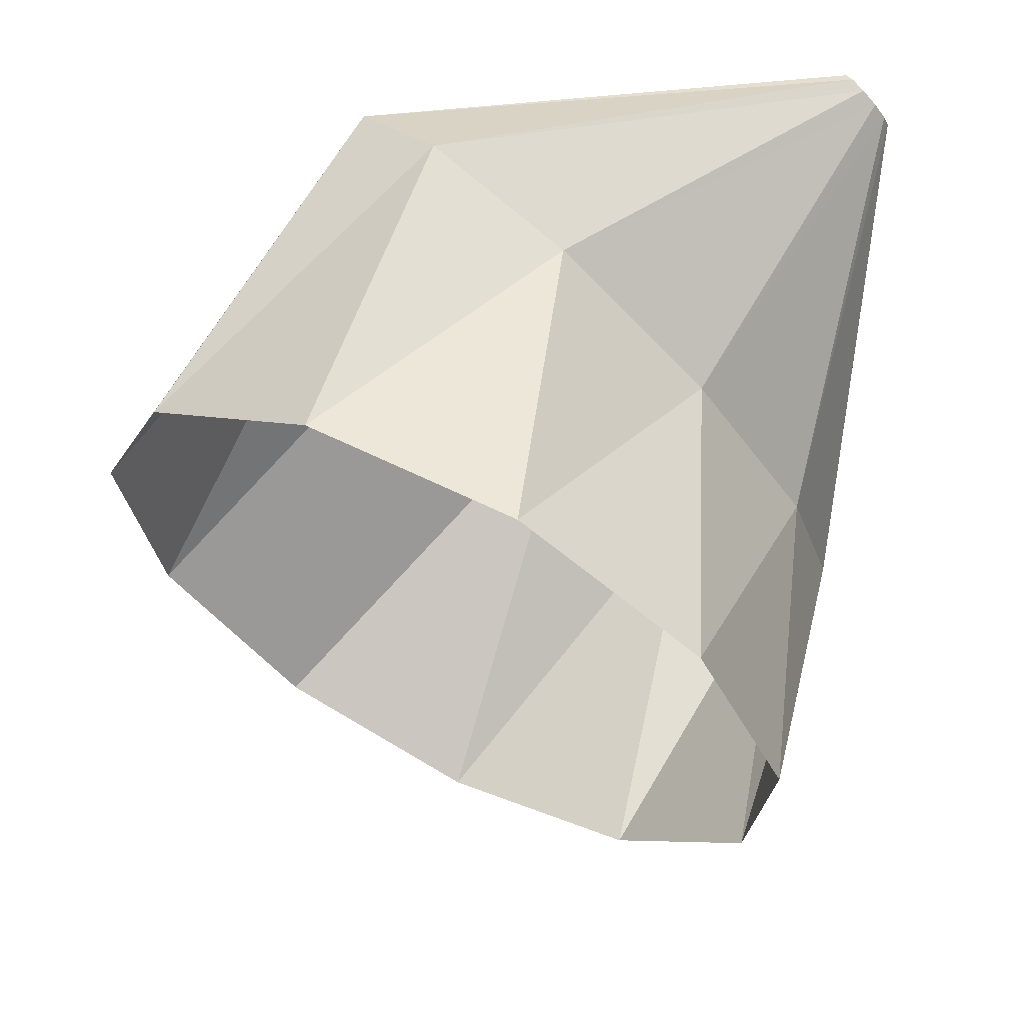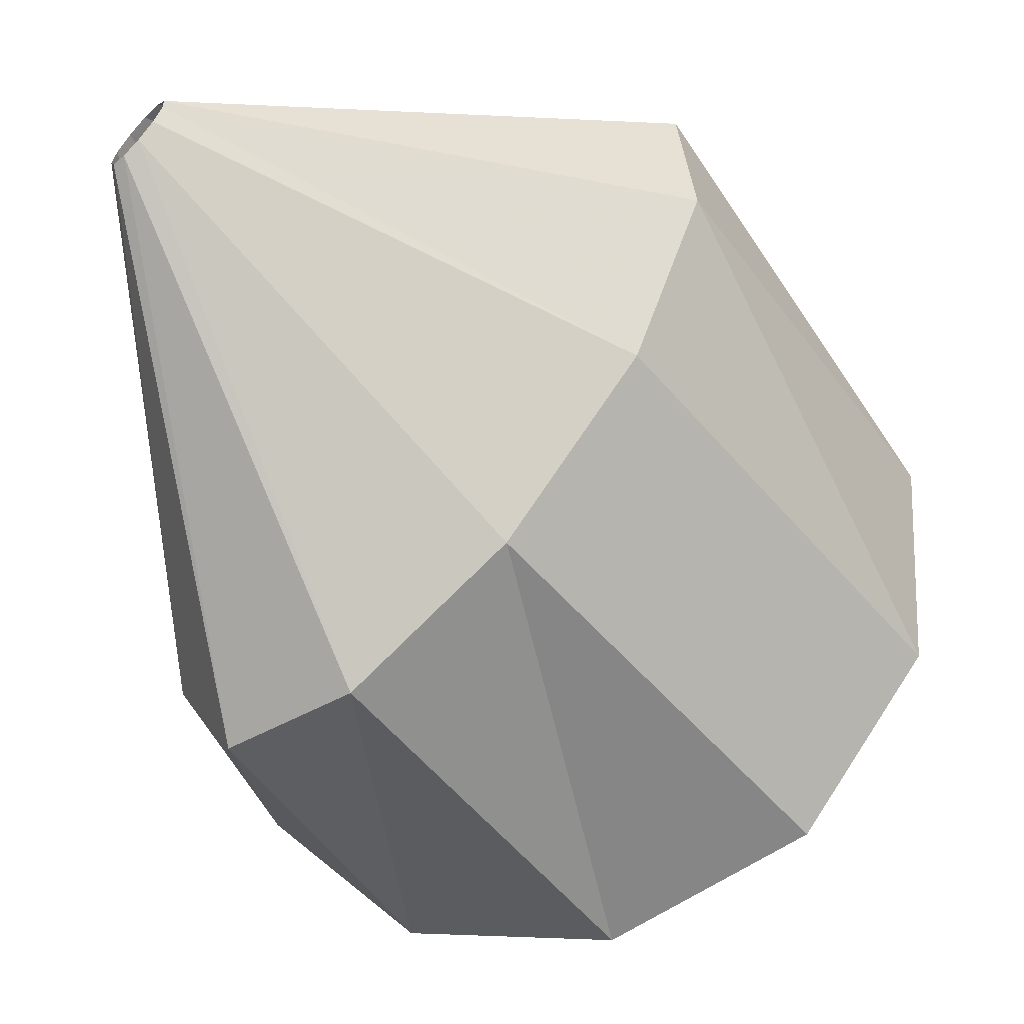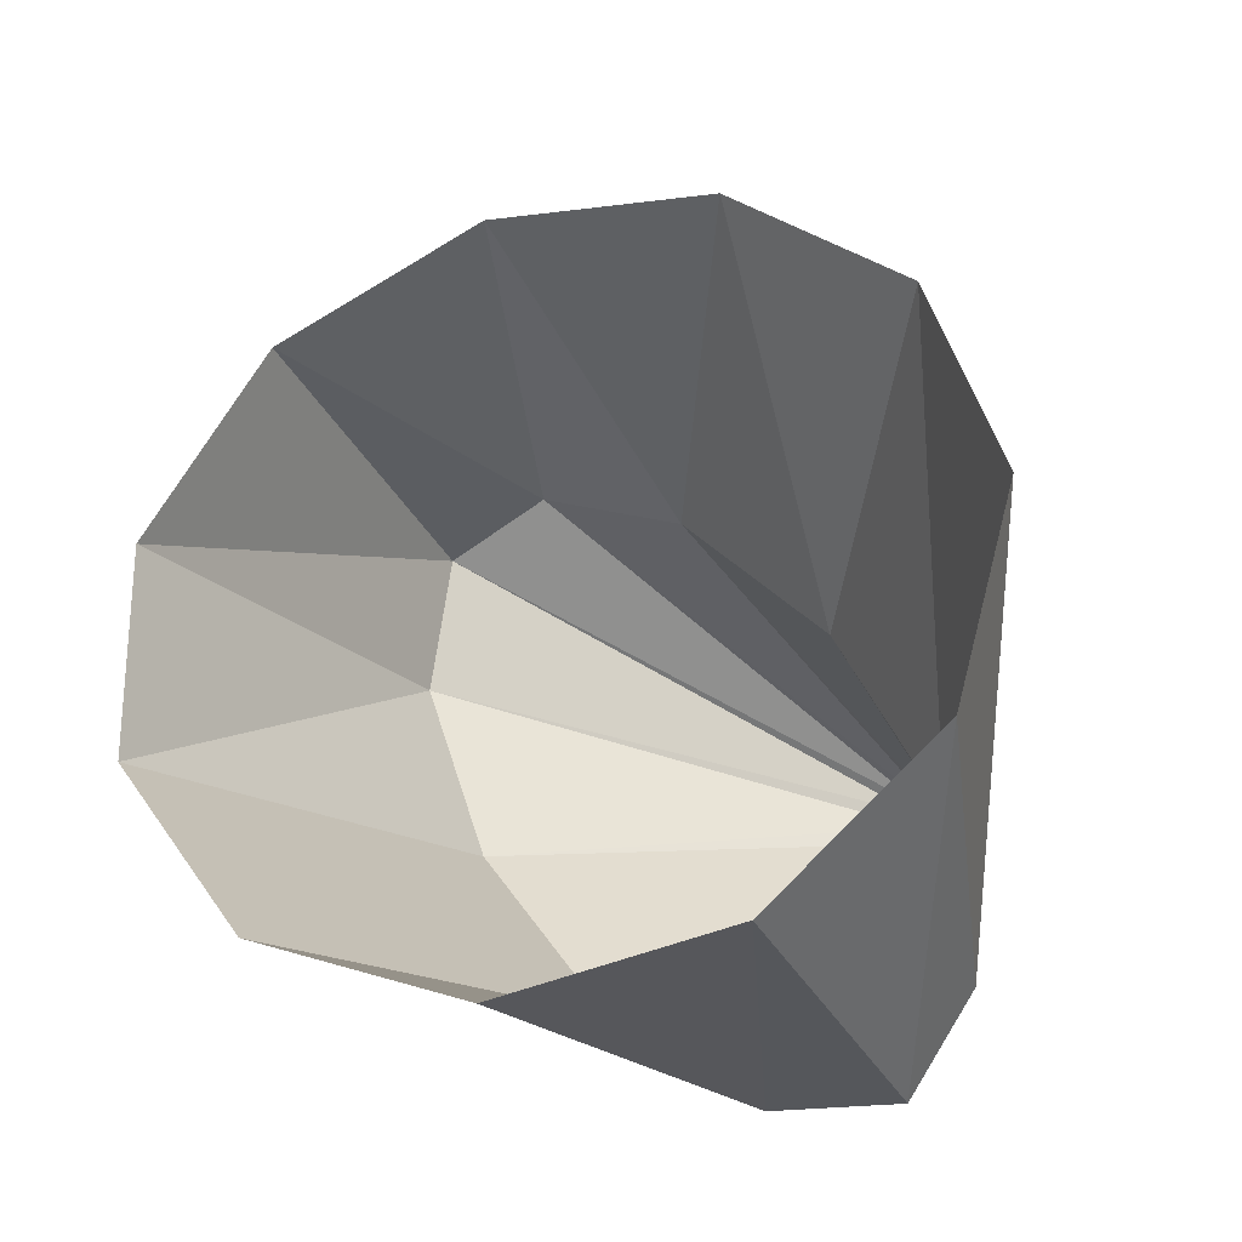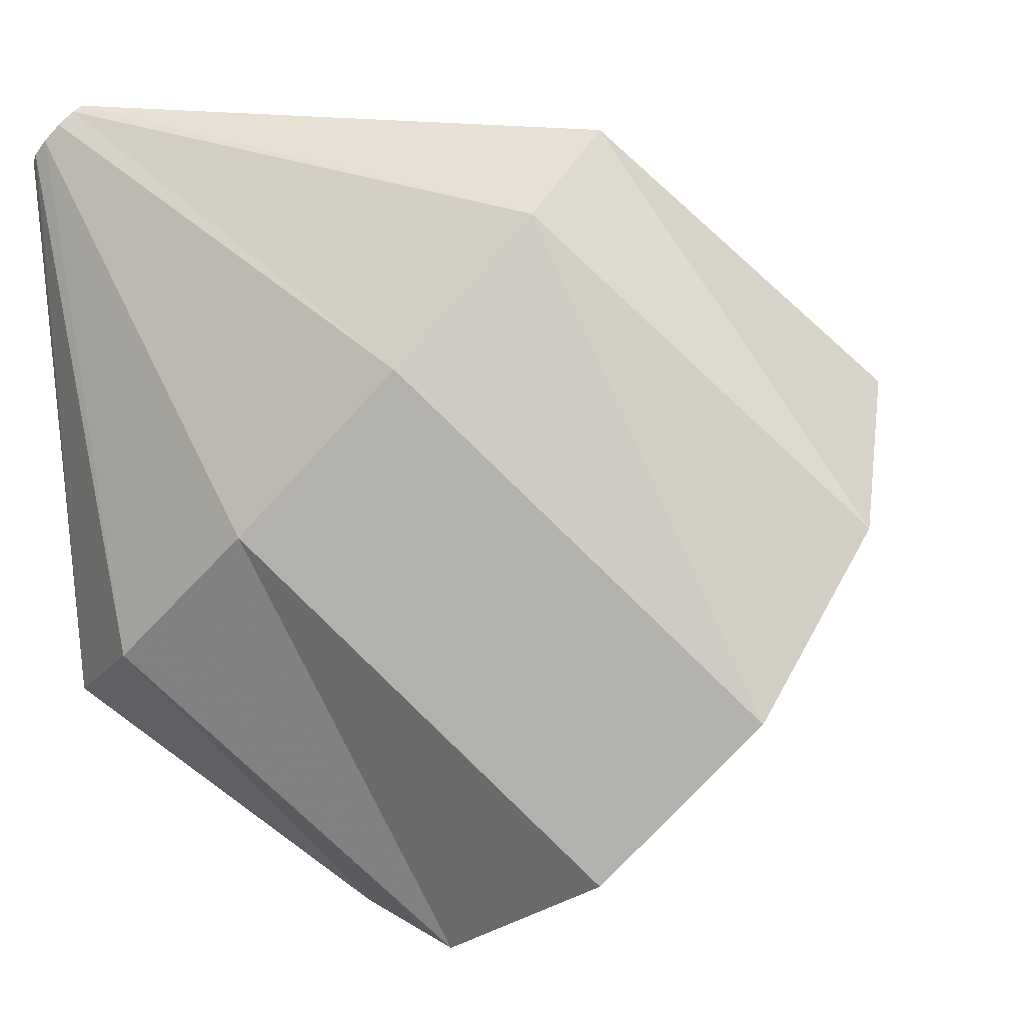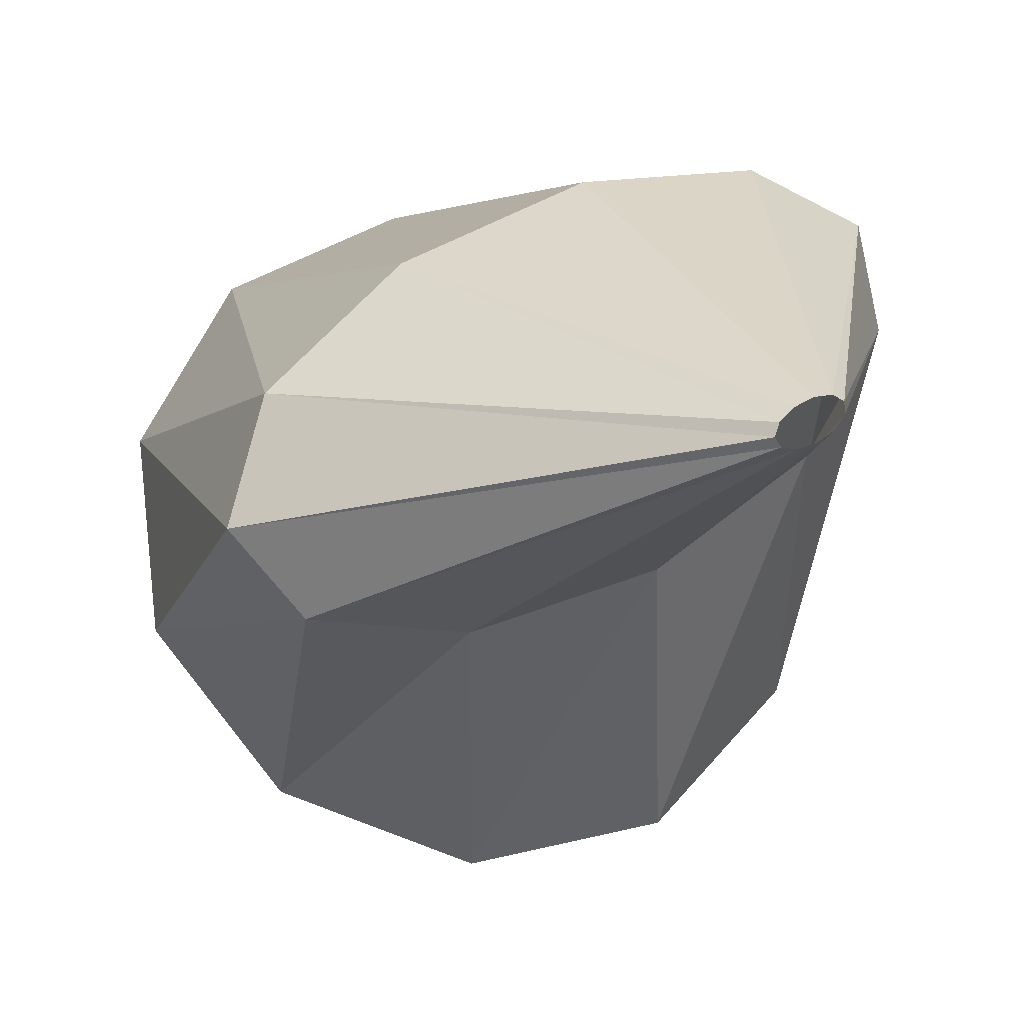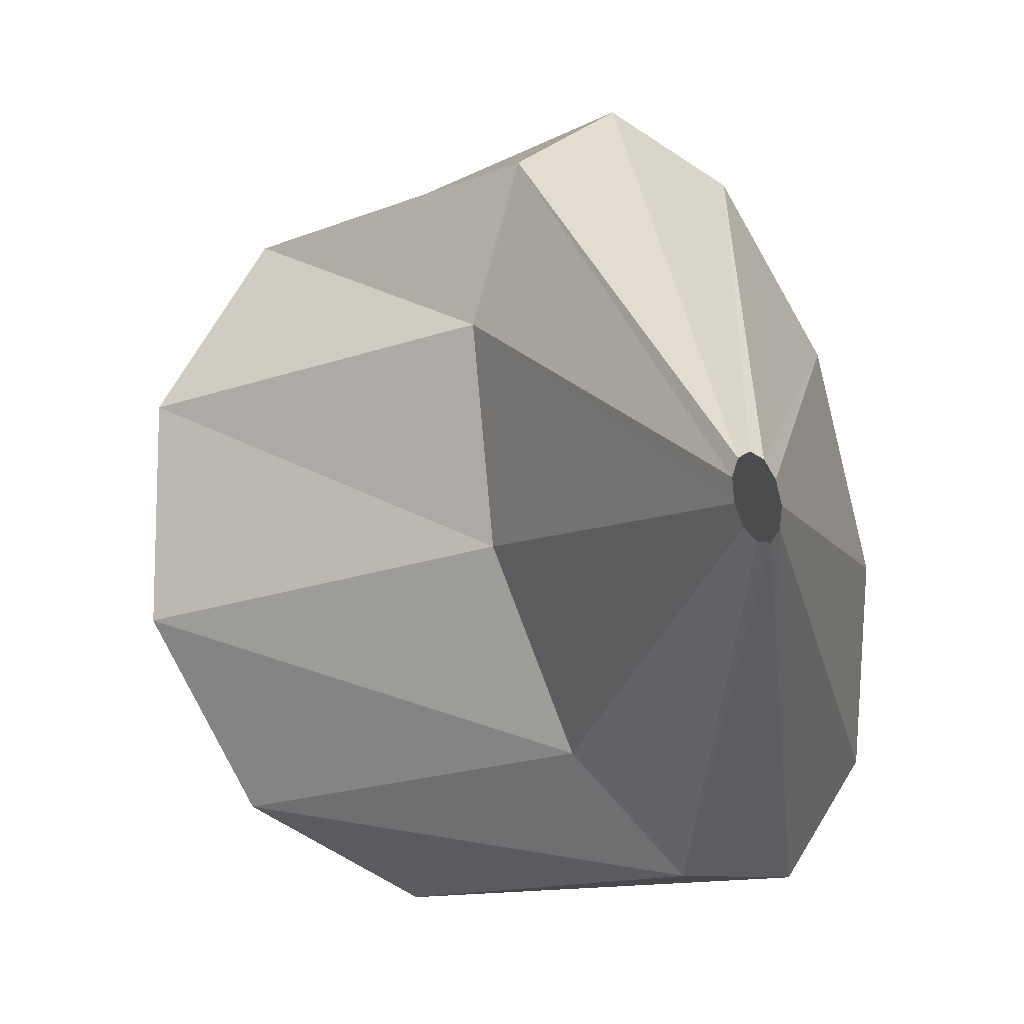
<metadata>
{"format":"obj","ext":"obj","renderer":"f3d","projection":"perspective","resolution":1024,"background":"white","views":[{"elev":17.9,"azim":177.7,"up":"+Y"},{"elev":8.2,"azim":-12.3,"up":"+Y"},{"elev":-75.1,"azim":164.9,"up":"+Y"},{"elev":10.6,"azim":30.4,"up":"+Y"},{"elev":17.2,"azim":-161.9,"up":"+Z"},{"elev":42.2,"azim":-85.5,"up":"+Y"}]}
</metadata>
<code>
g tube1
v 142.5 97.49 188.7
v 141.3 95.32 190.1
v 141.5 93.46 192.2
v 142.9 92.49 194.4
v 145.2 92.74 196
v 147.7 94.11 196.5
v 149.4 96.18 195.7
v 149.9 98.29 193.9
v 149.1 99.76 191.7
v 147.1 100.1 189.7
v 144.7 99.29 188.6
v 142.5 97.49 188.7
v 142 99.57 193.2
v 140.5 97.56 194.3
v 139.9 96.13 195.8
v 140.3 95.74 197.1
v 141.6 96.52 197.9
v 143.5 98.21 197.9
v 145.2 100.3 197.1
v 146.3 102.1 195.8
v 146.5 103 194.4
v 145.5 102.8 193.3
v 143.9 101.5 192.8
v 142 99.57 193.2
v 139.4 102.9 196
v 139.2 102.7 196.1
v 139.1 102.5 196.3
v 139.2 102.5 196.4
v 139.3 102.6 196.5
v 139.4 102.8 196.5
v 139.6 103 196.4
v 139.7 103.2 196.3
v 139.8 103.3 196.2
v 139.7 103.2 196
v 139.6 103.1 196
v 139.4 102.9 196
f 1 2 14
f 14 13 1
f 2 3 15
f 15 14 2
f 3 4 16
f 16 15 3
f 4 5 17
f 17 16 4
f 5 6 18
f 18 17 5
f 6 7 19
f 19 18 6
f 7 8 20
f 20 19 7
f 8 9 21
f 21 20 8
f 9 10 22
f 22 21 9
f 10 11 23
f 23 22 10
f 11 12 24
f 24 23 11
f 13 14 26
f 26 25 13
f 14 15 27
f 27 26 14
f 15 16 28
f 28 27 15
f 16 17 29
f 29 28 16
f 17 18 30
f 30 29 17
f 18 19 31
f 31 30 18
f 19 20 32
f 32 31 19
f 20 21 33
f 33 32 20
f 21 22 34
f 34 33 21
f 22 23 35
f 35 34 22
f 23 24 36
f 36 35 23

</code>
